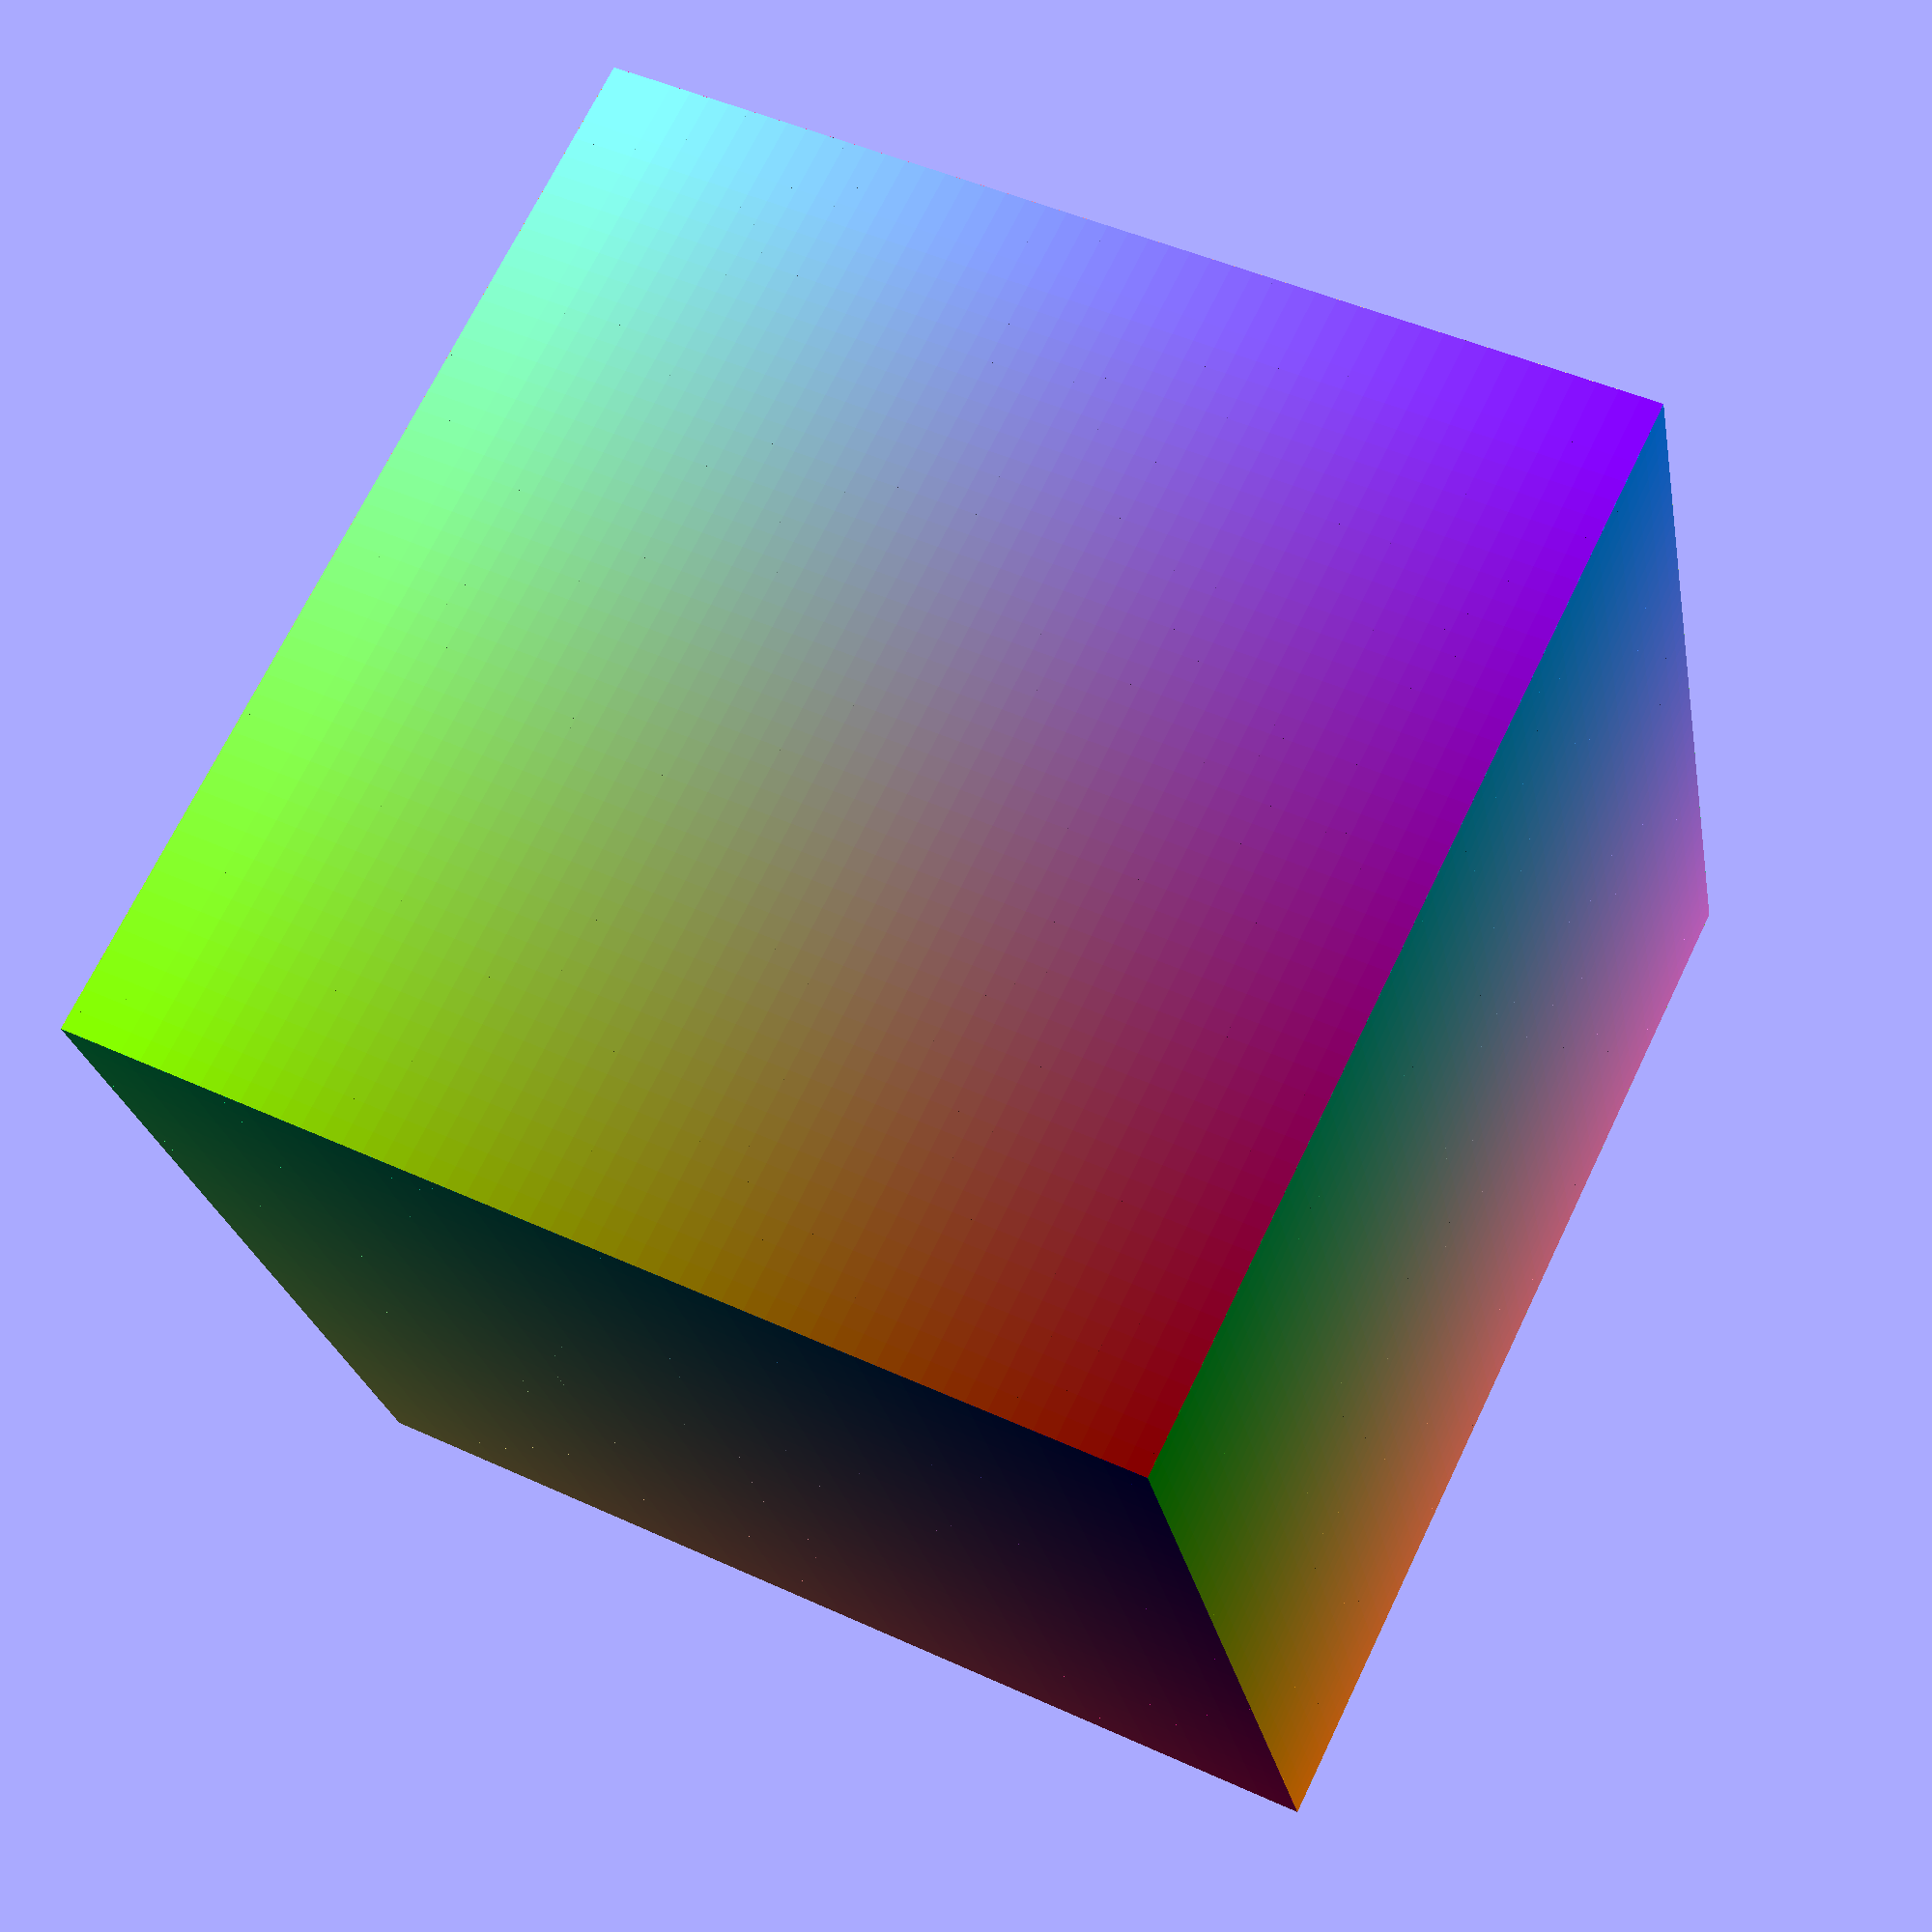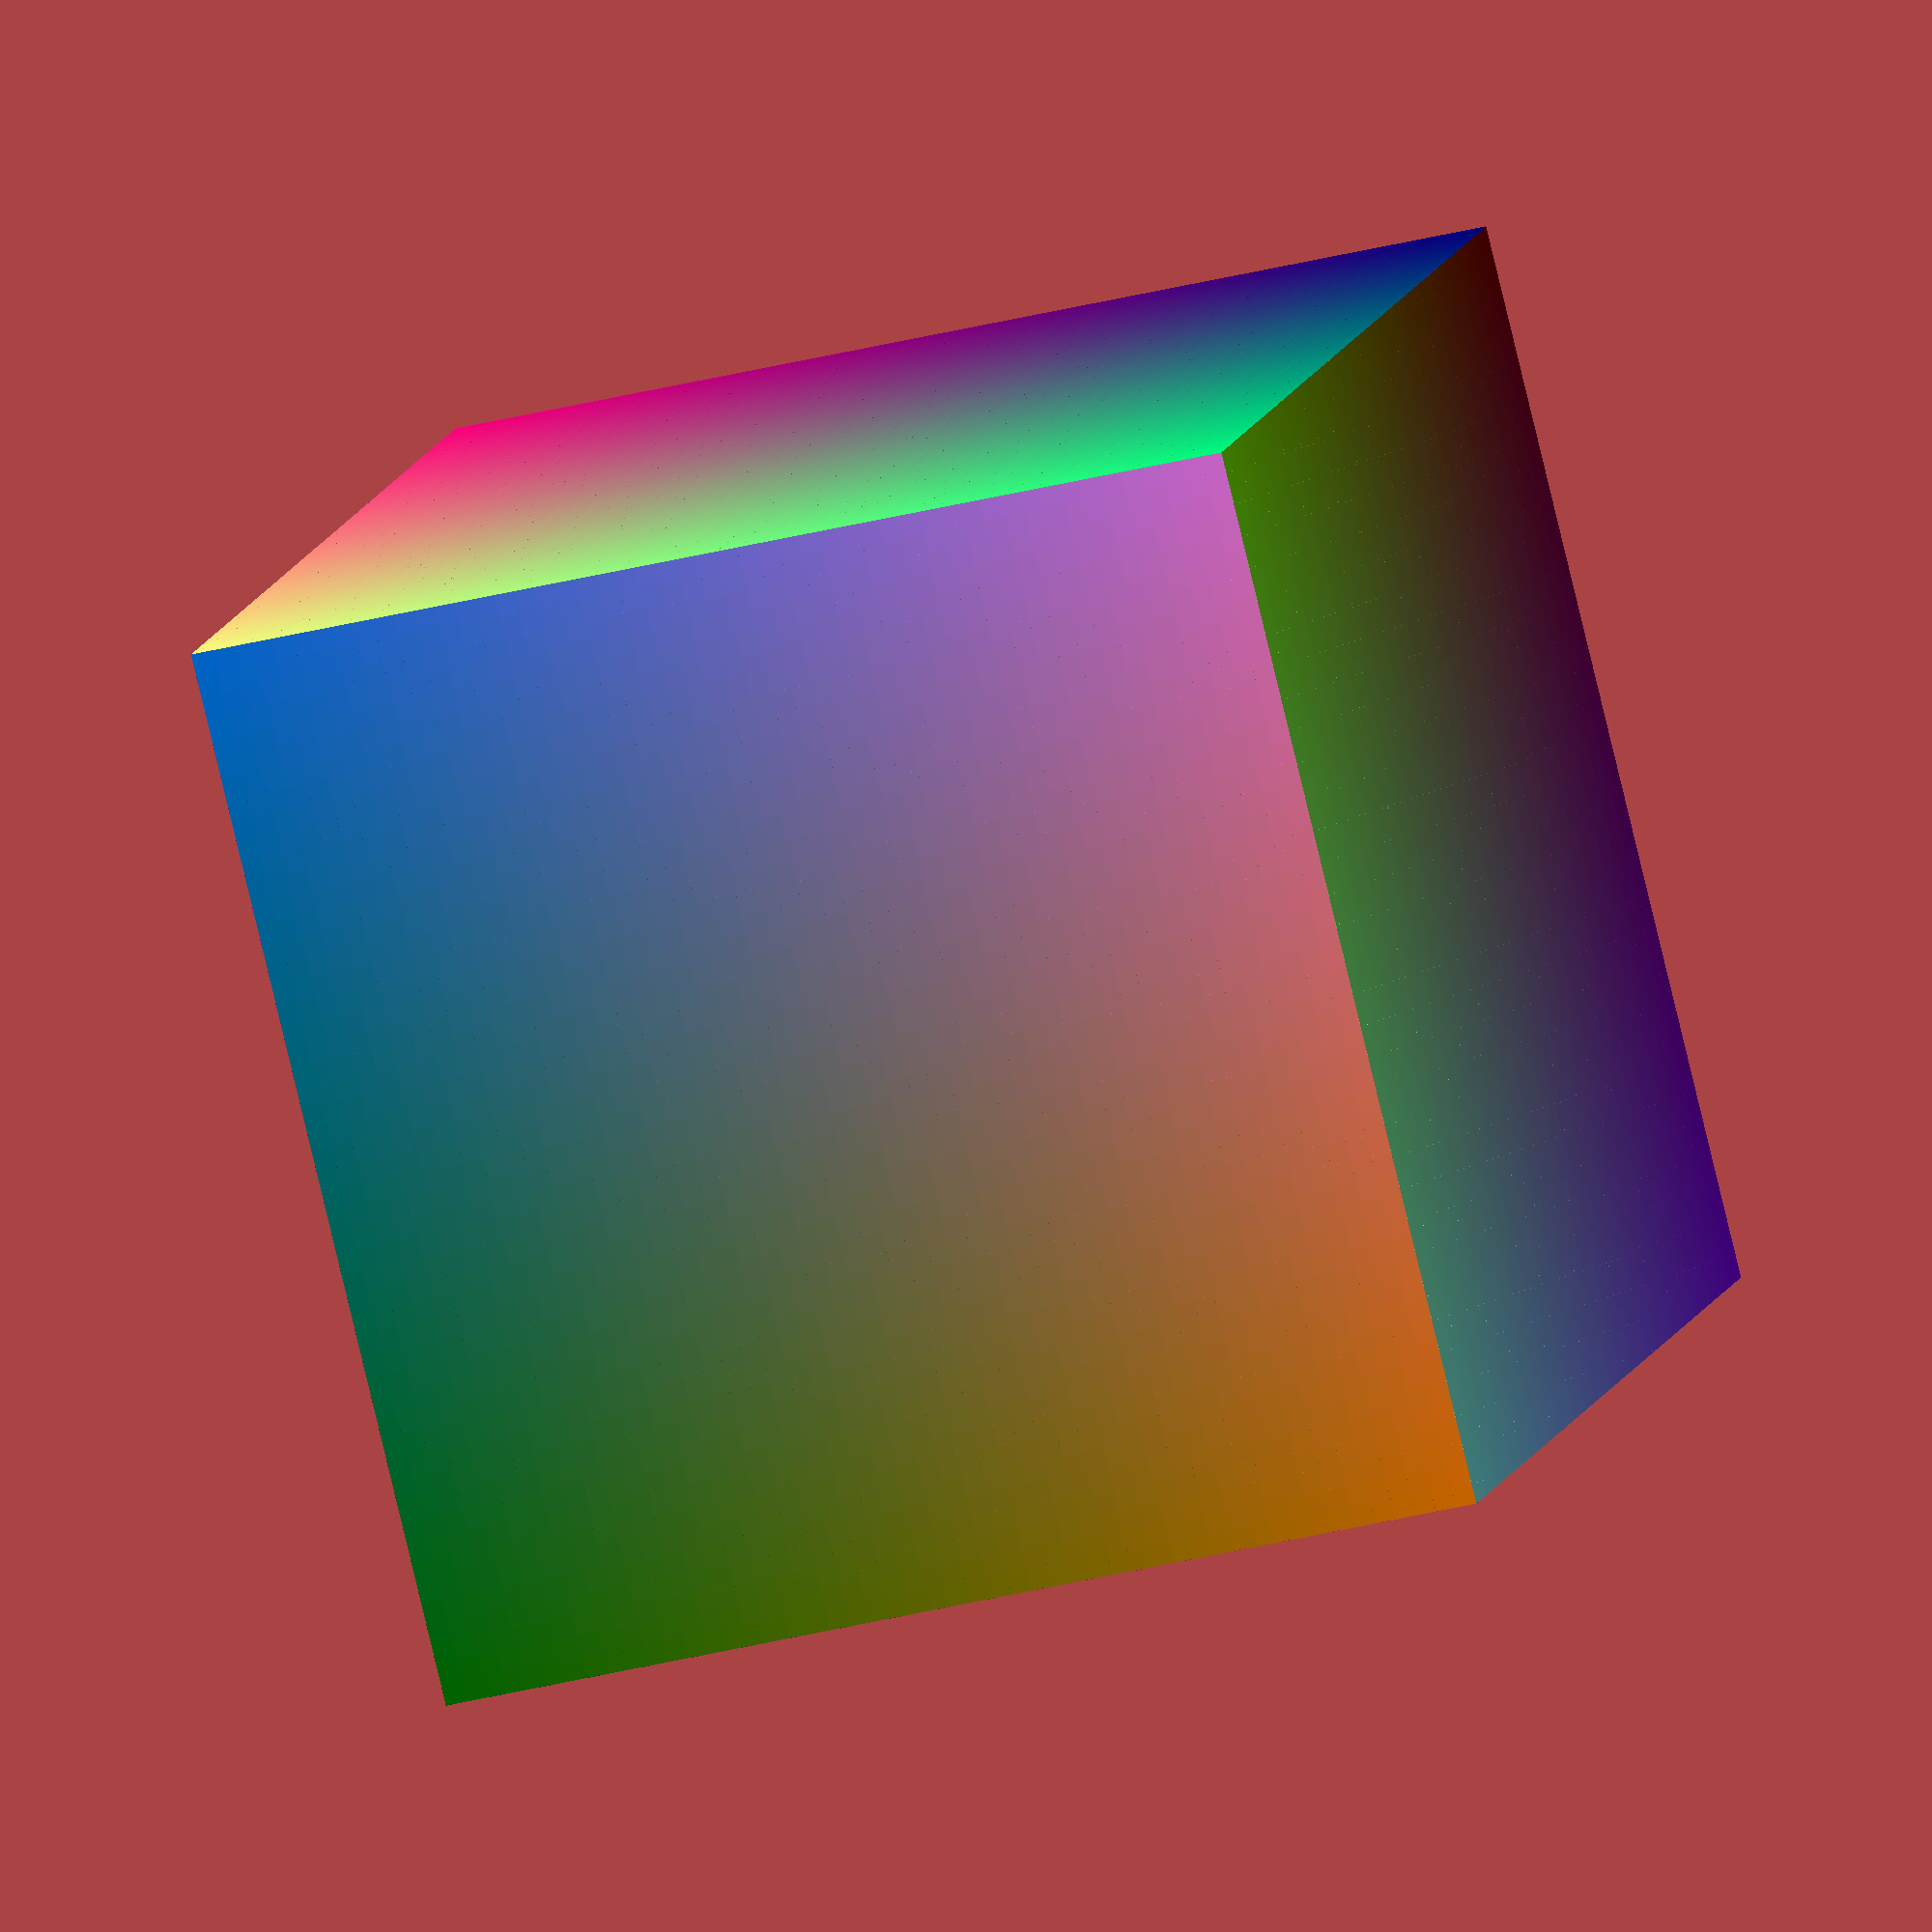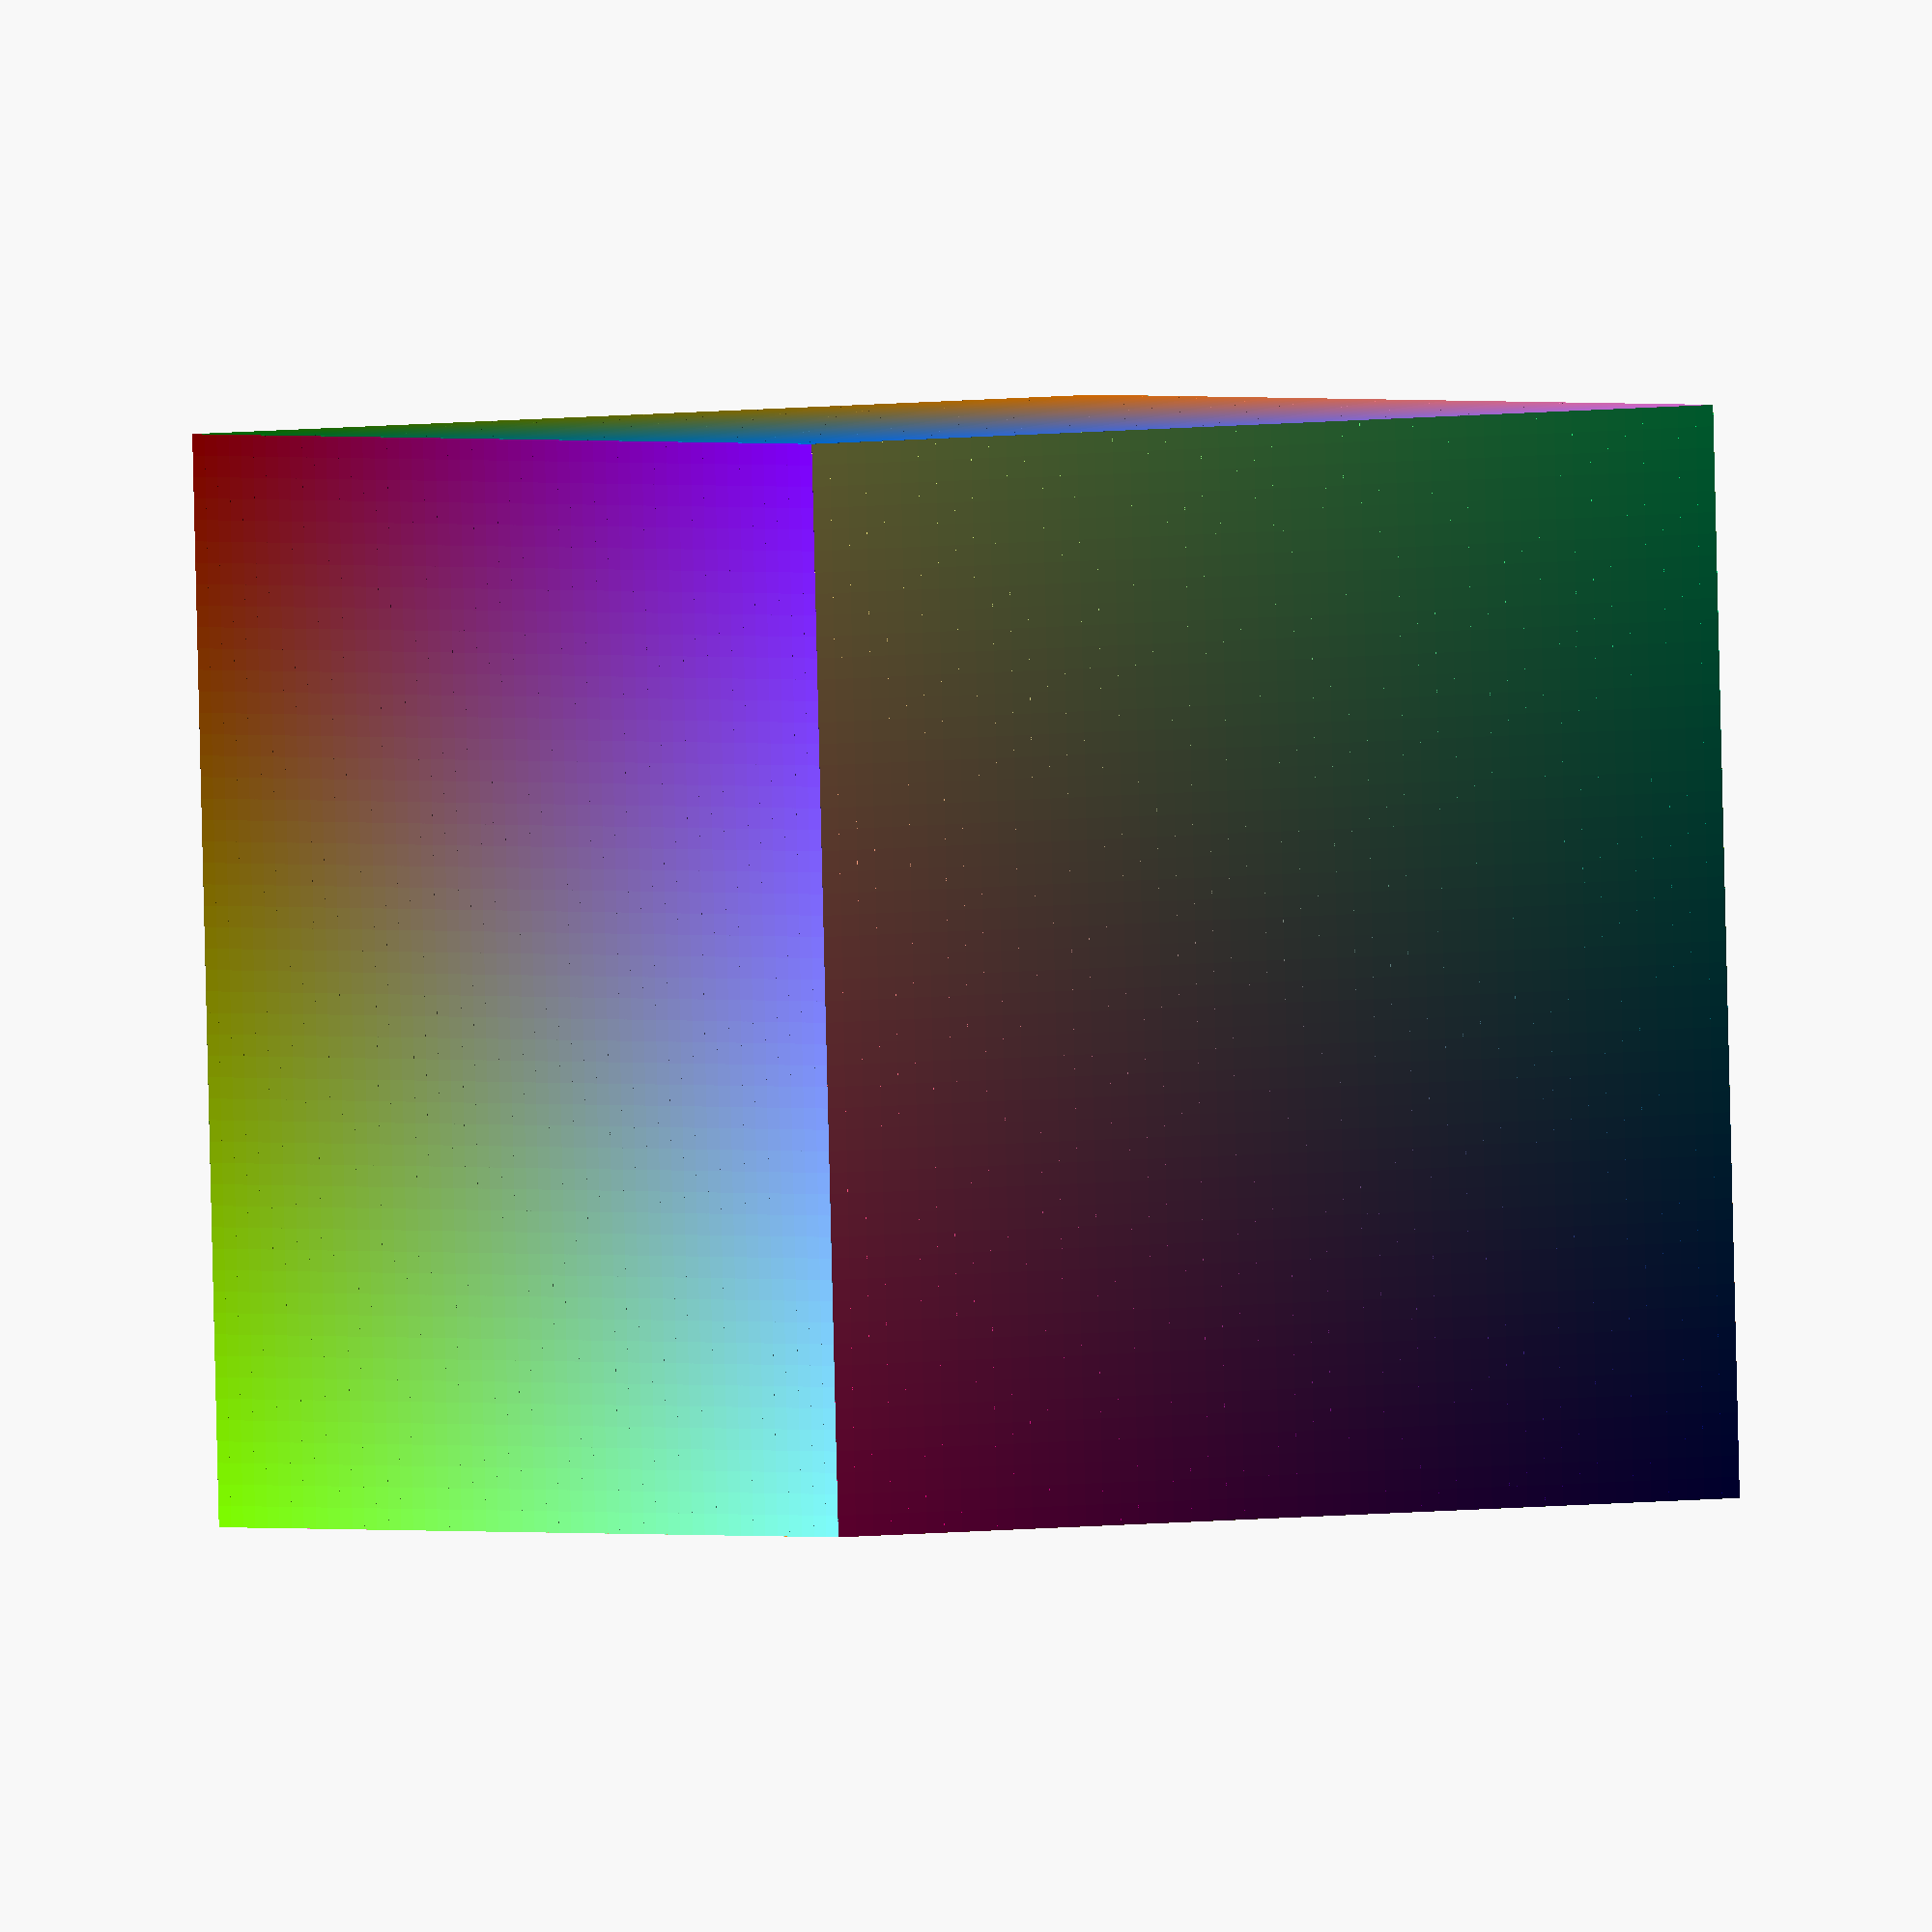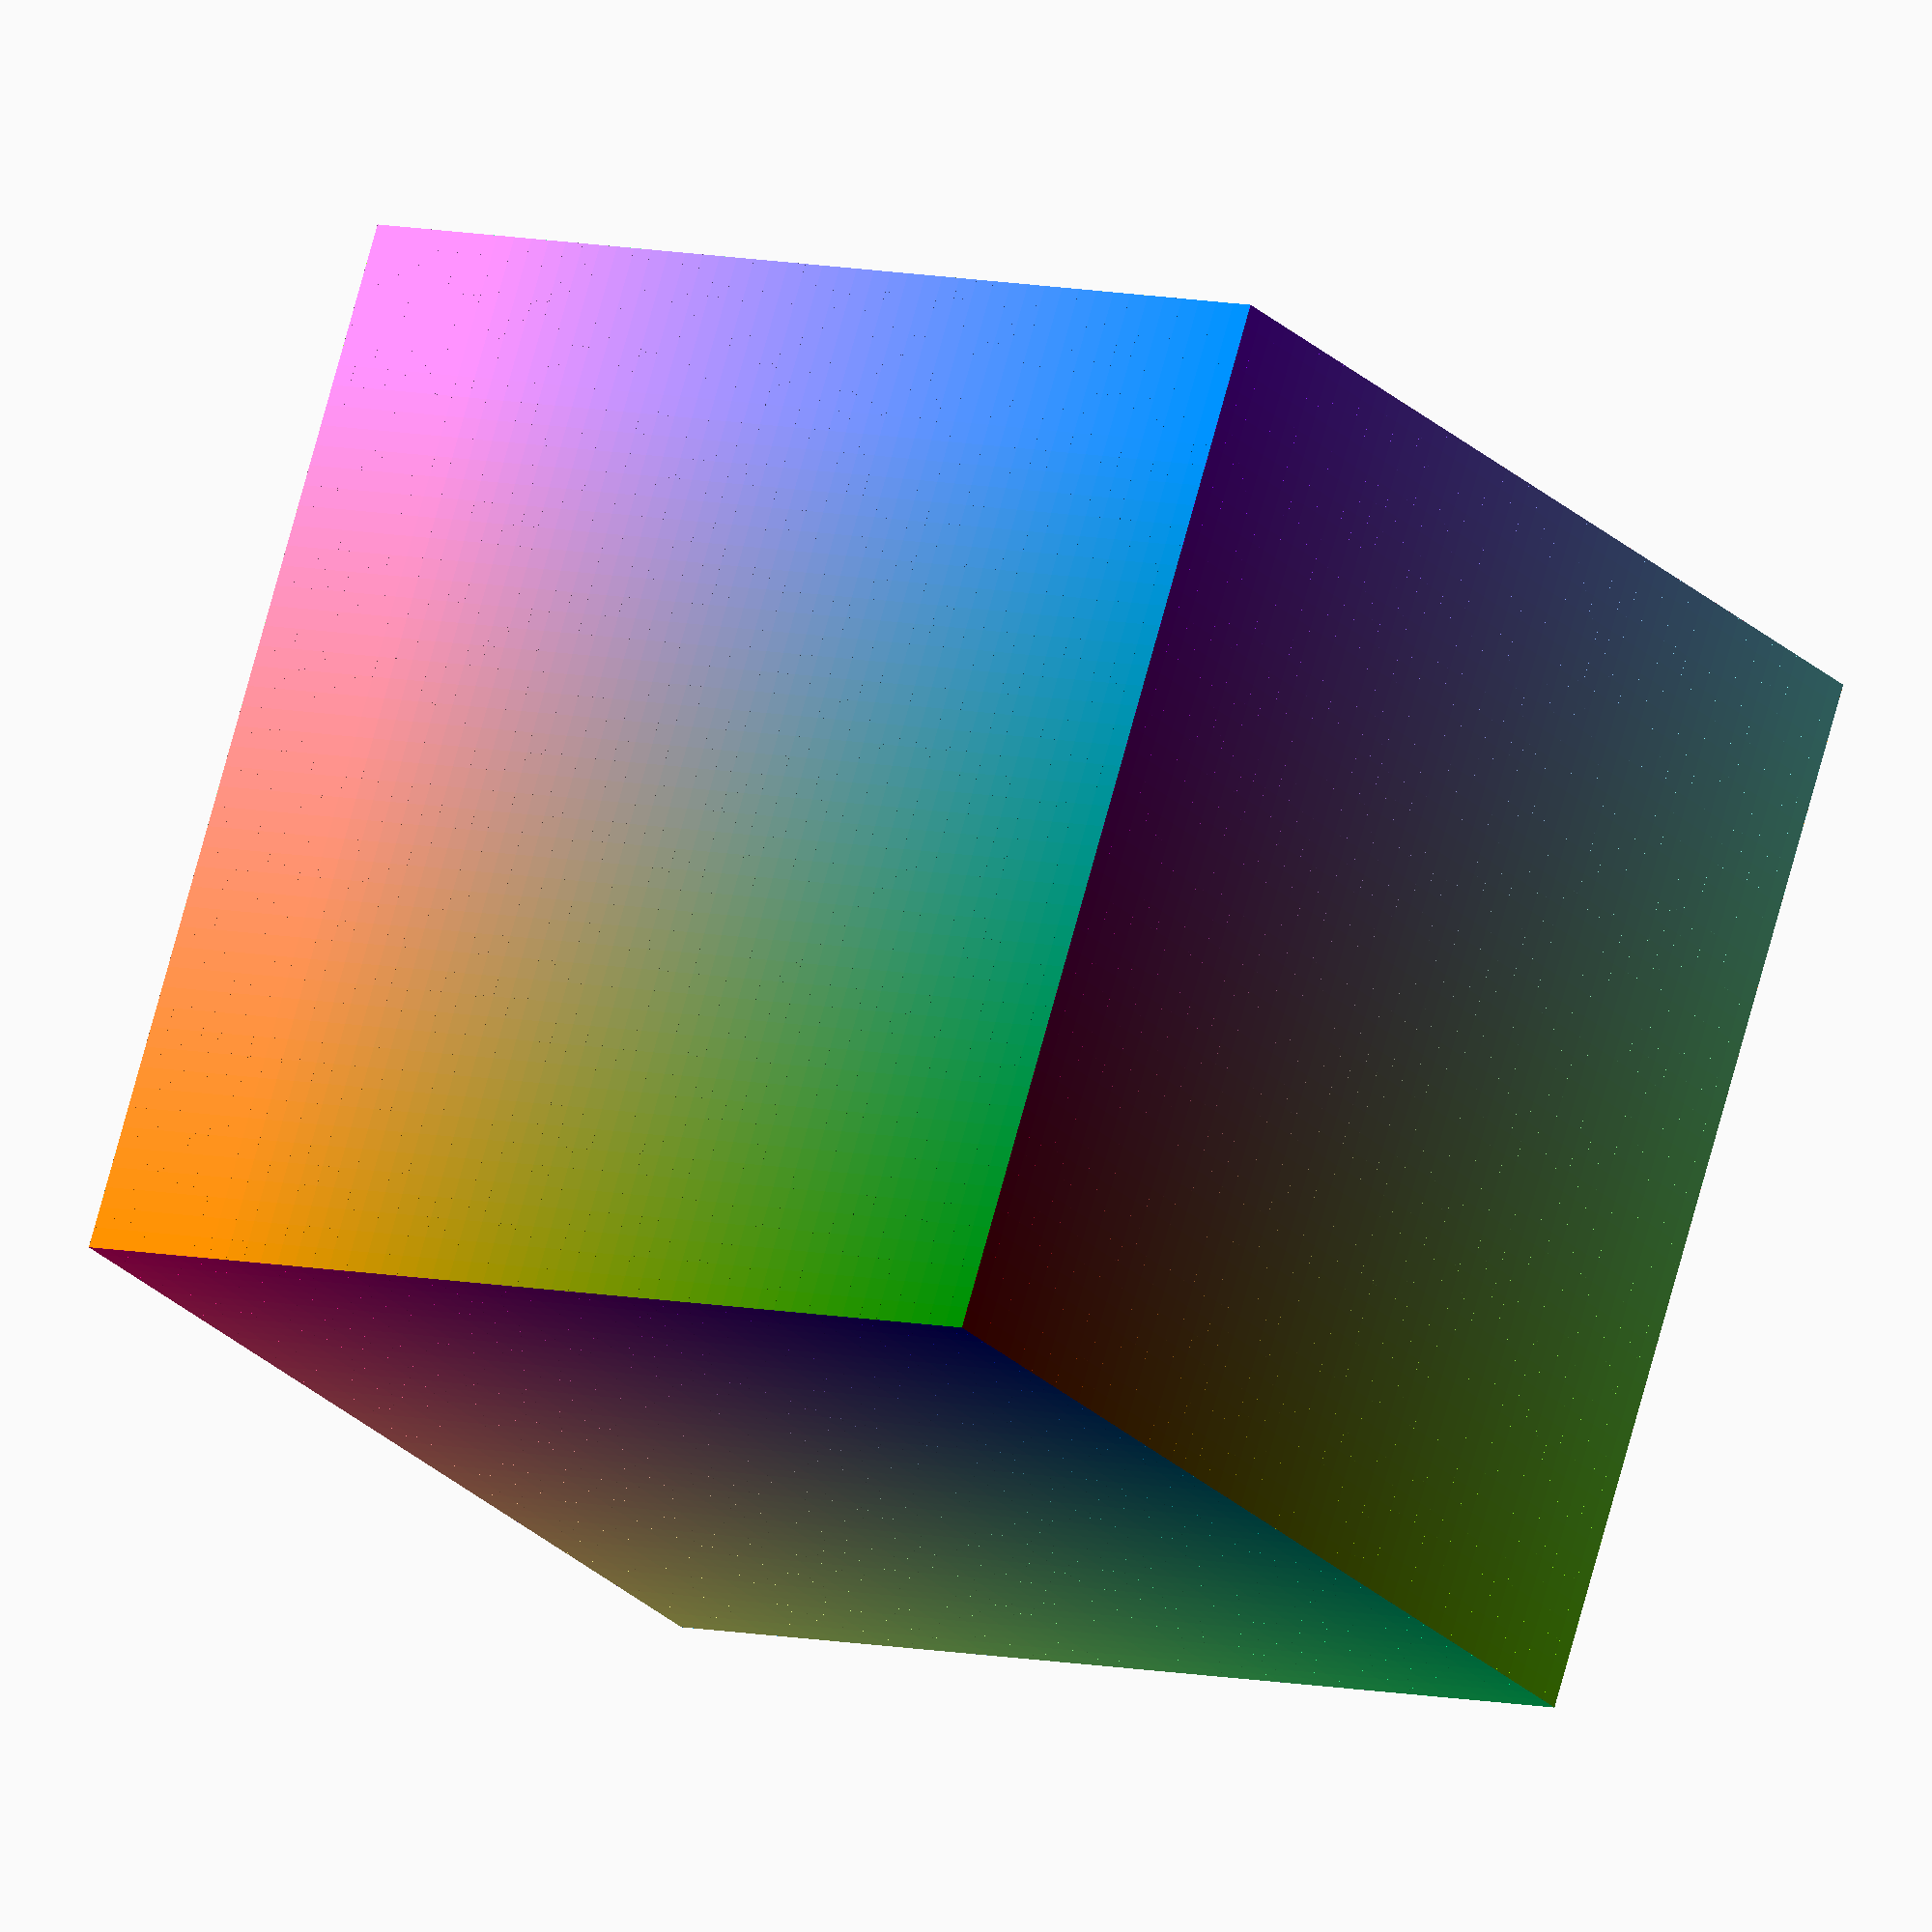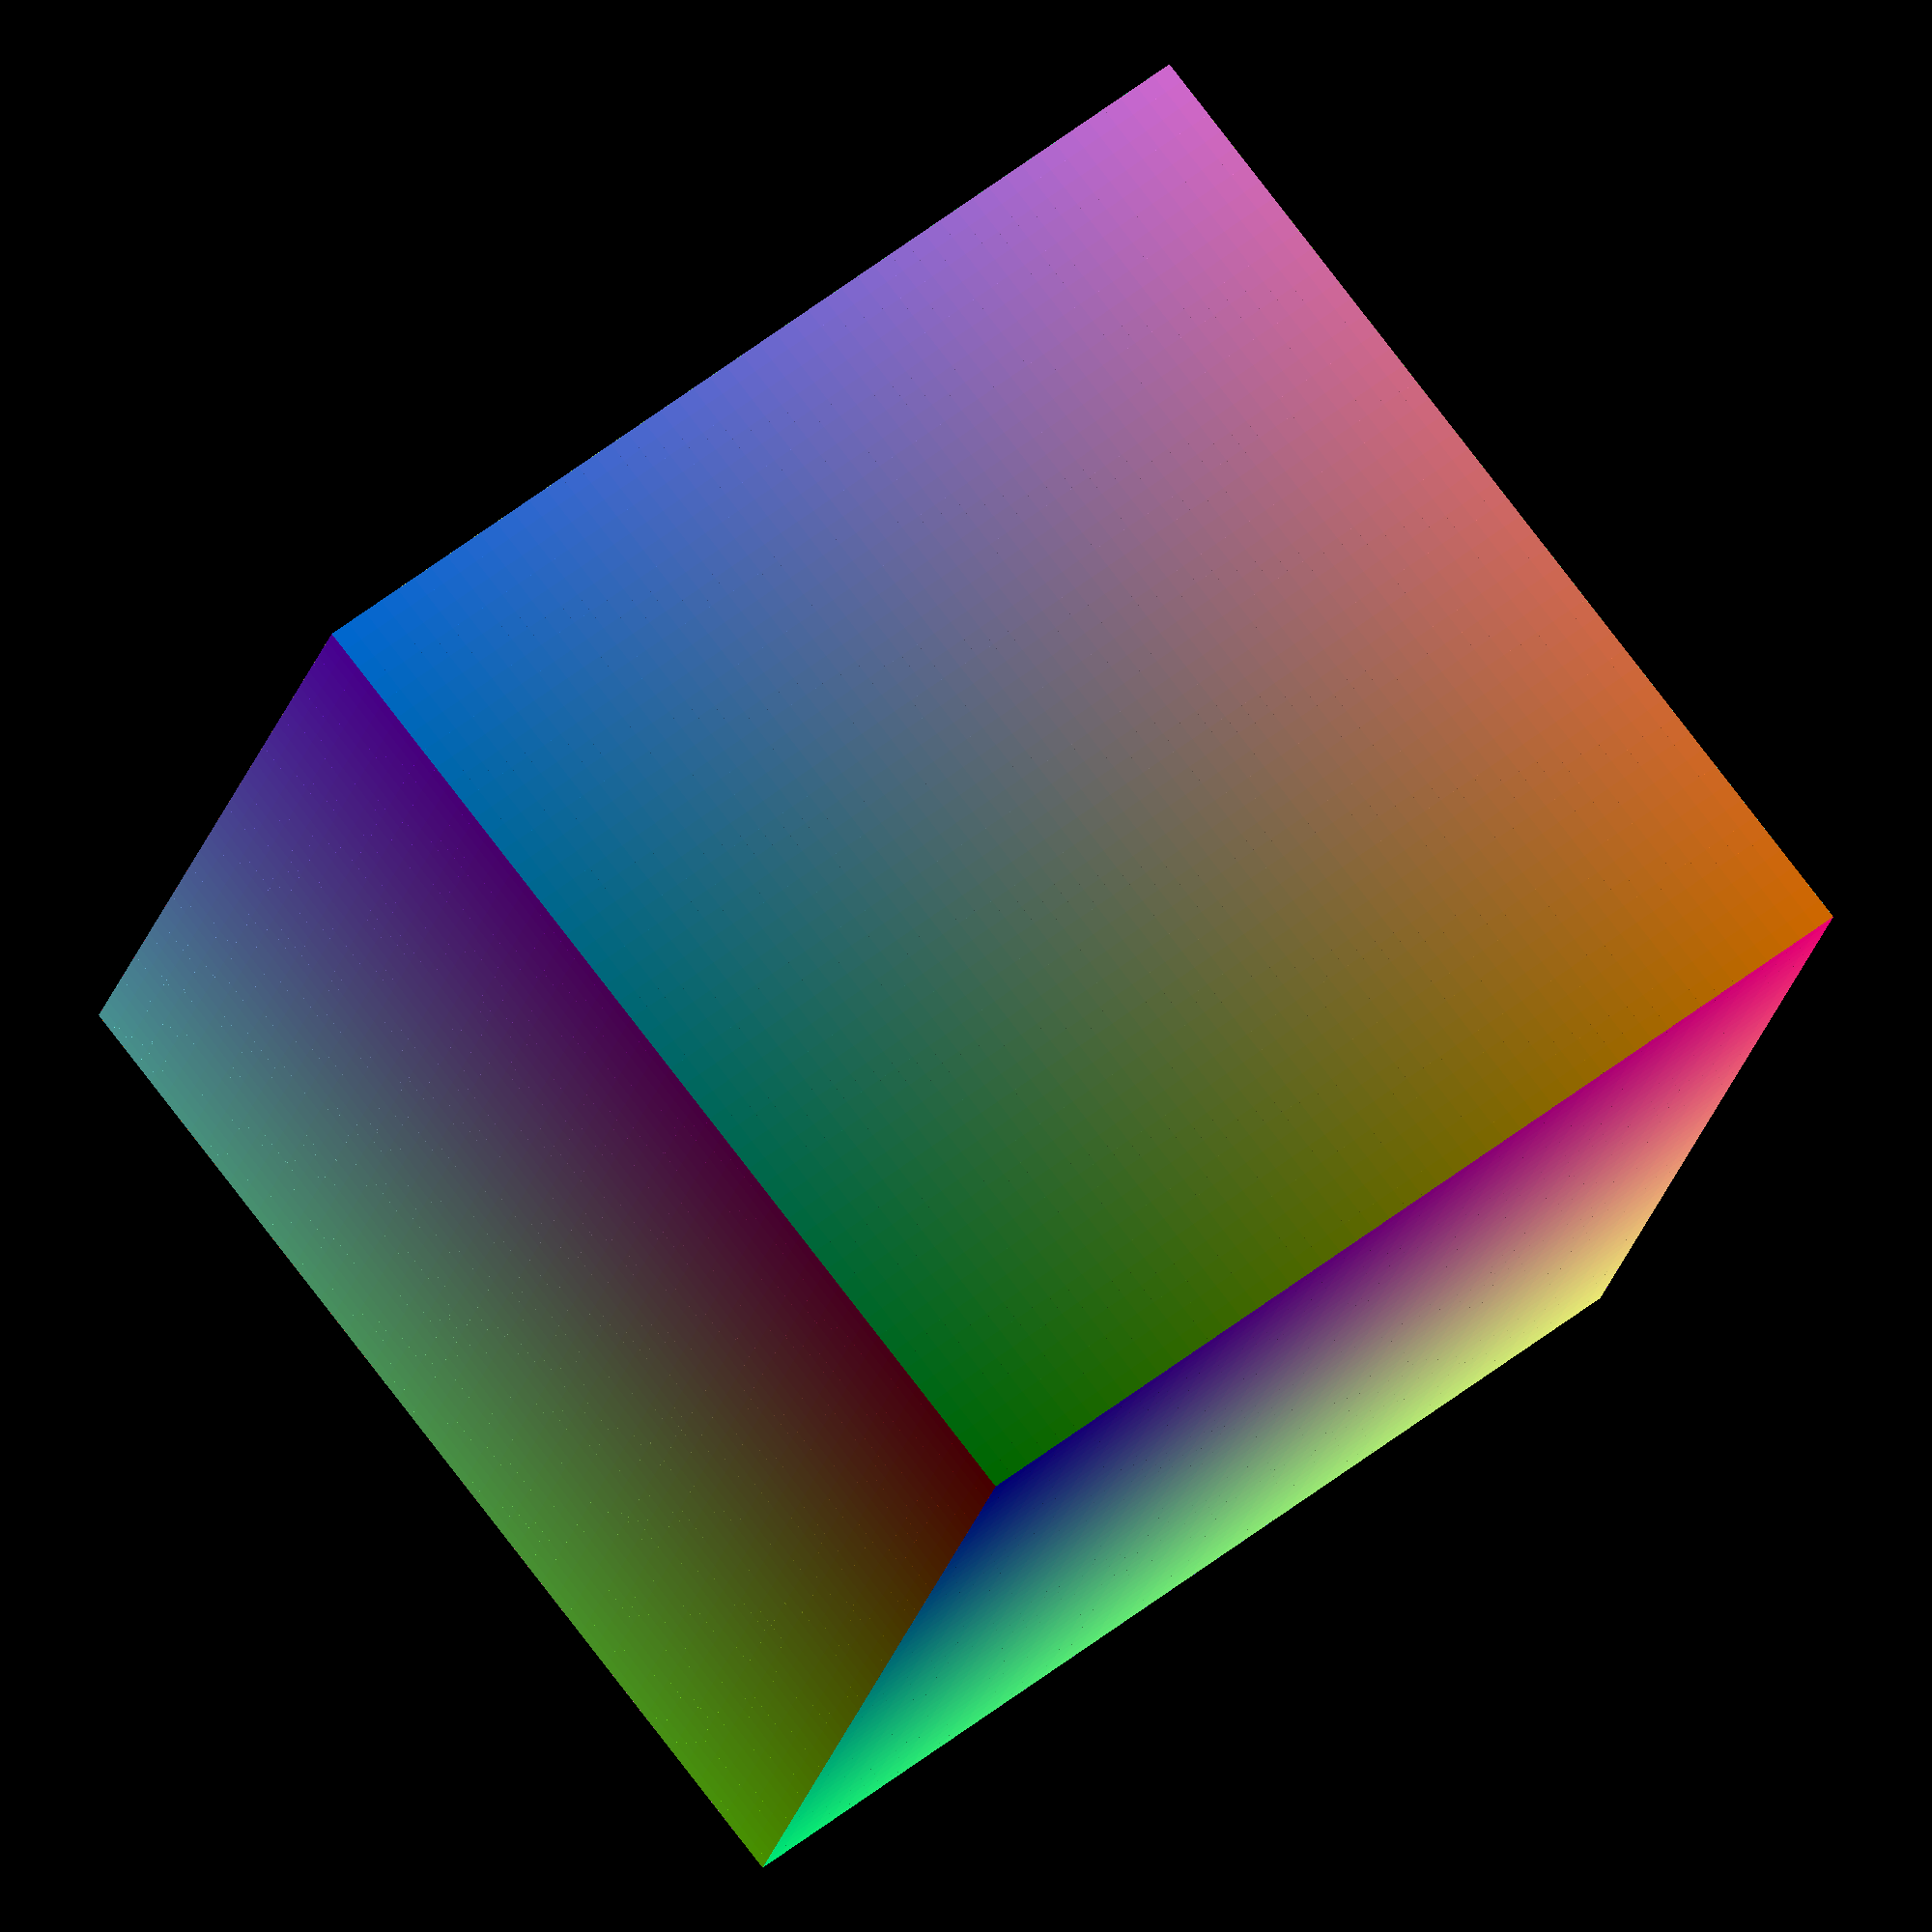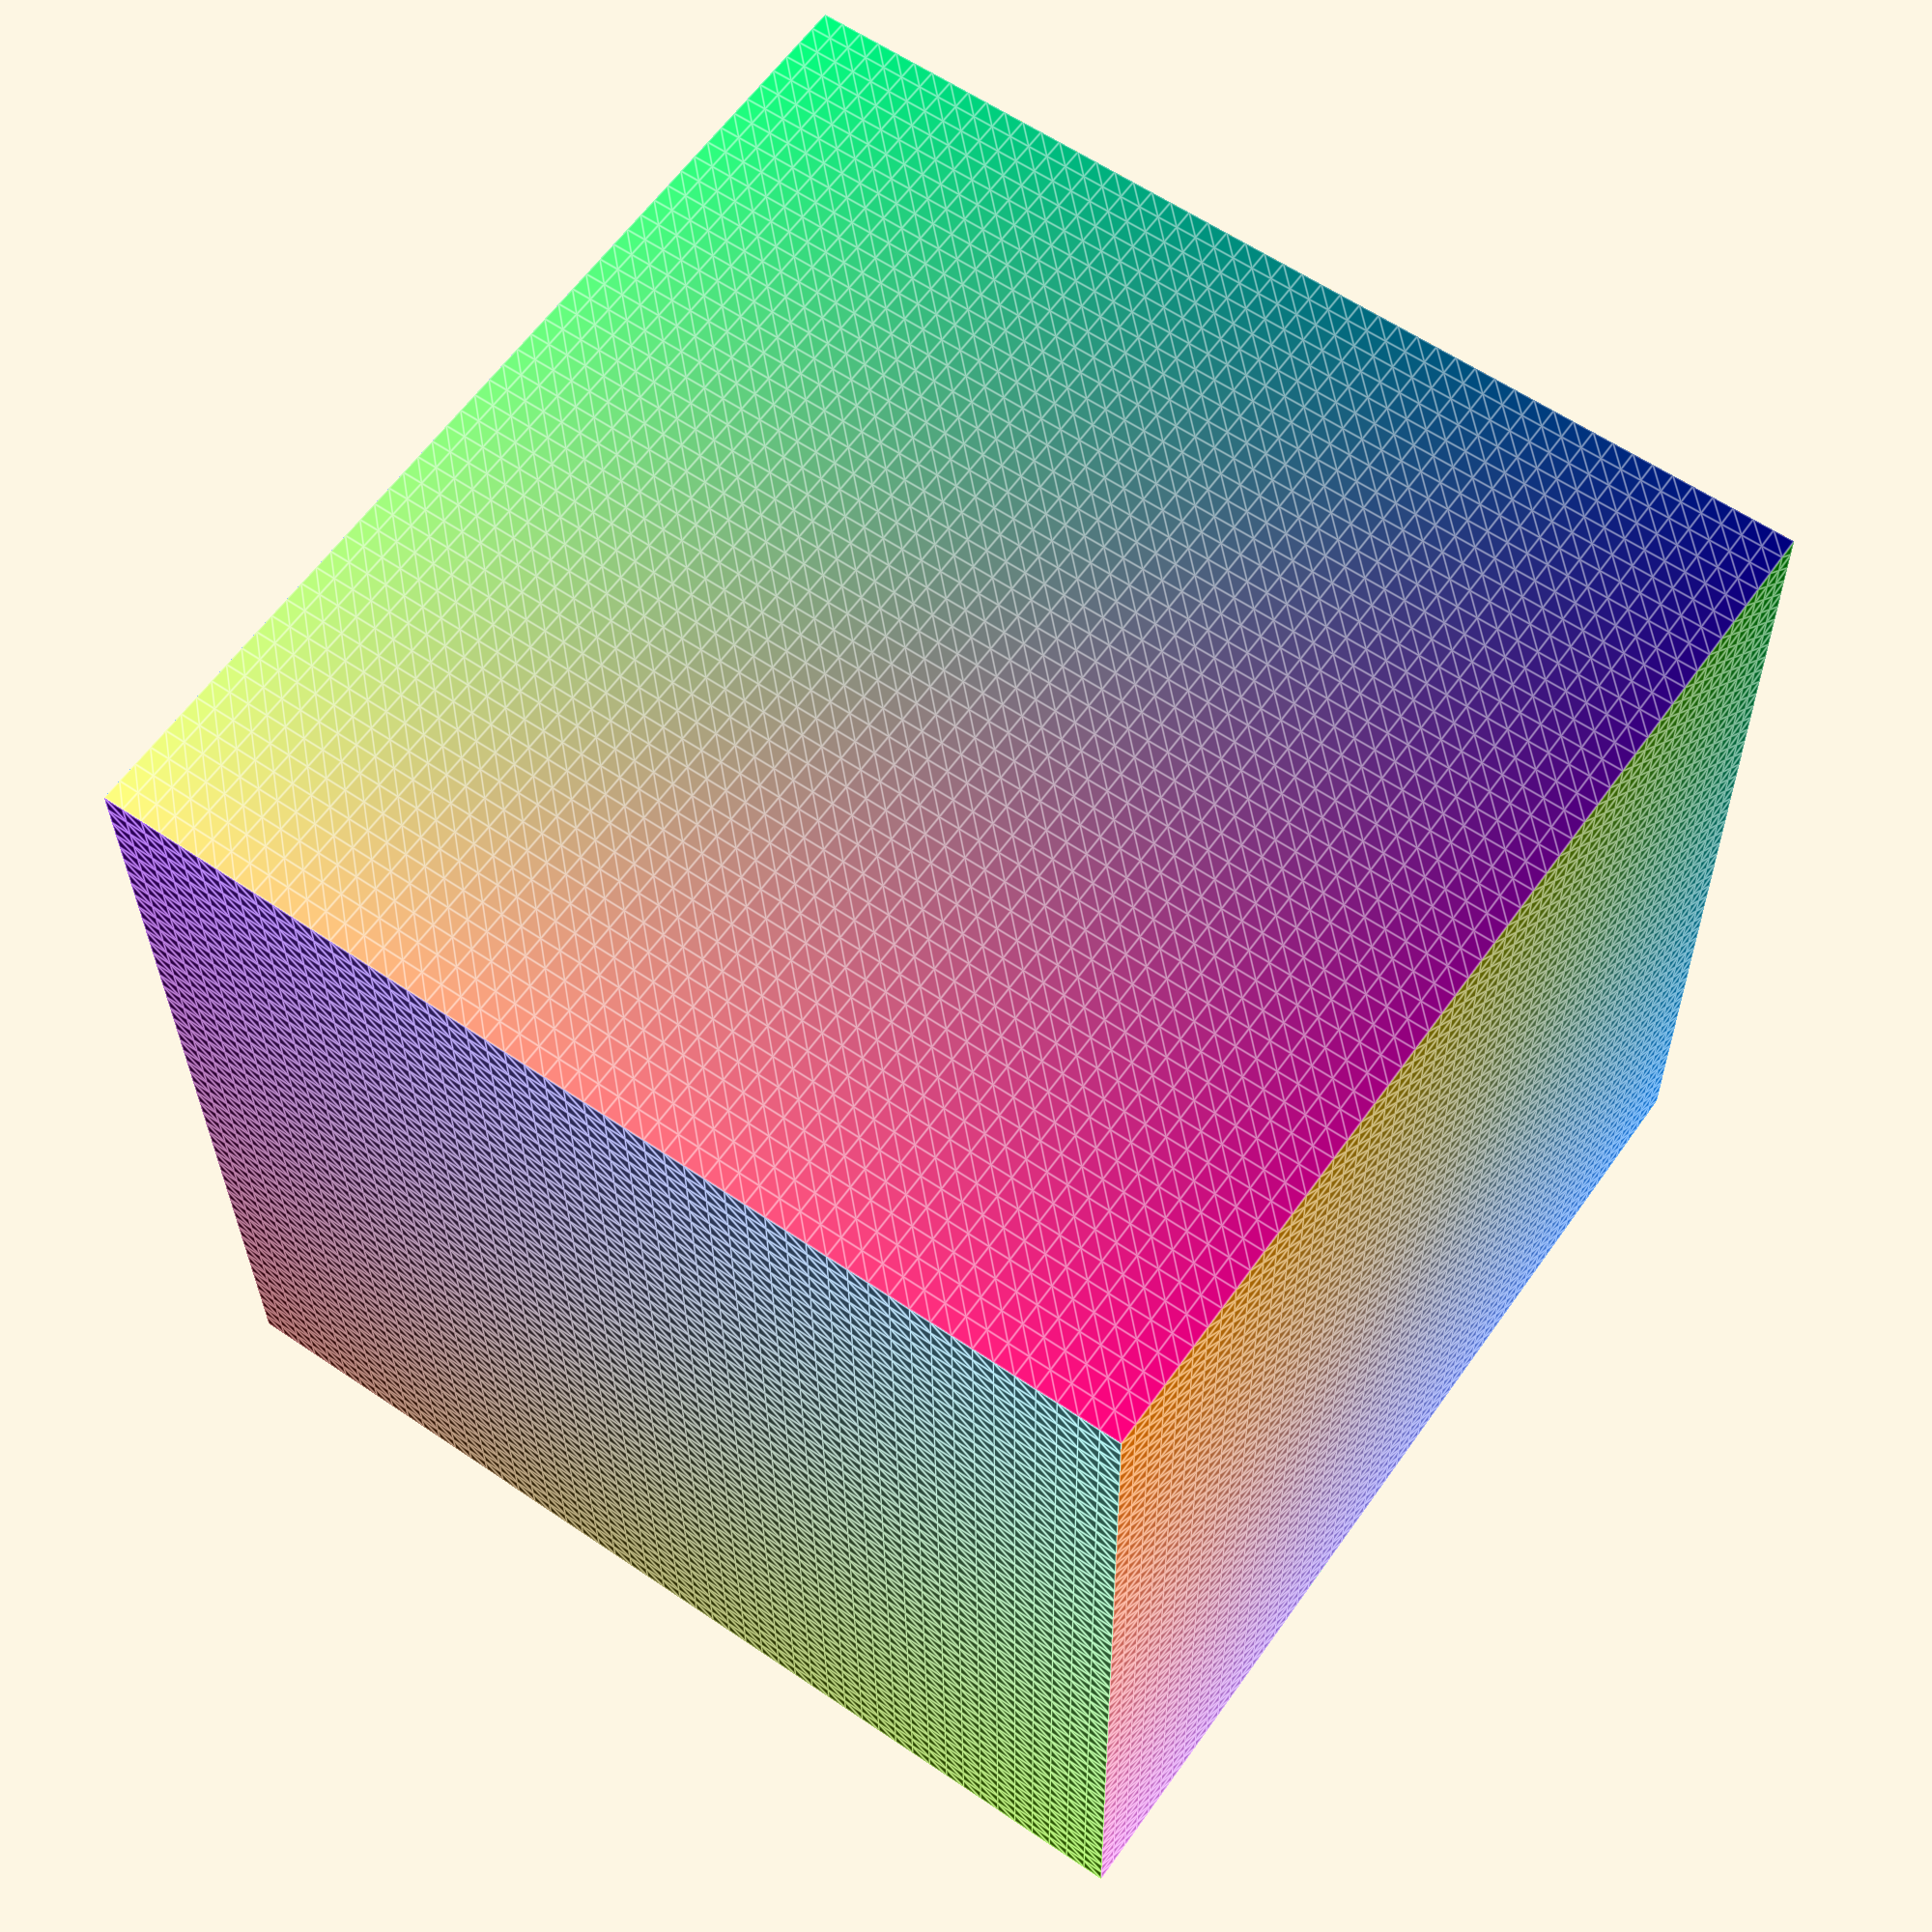
<openscad>
// Written for SCADvent 2021
// Wobbly sheet by Ulrich Bär
// Cube animation by Ryan A. Colyer
//
// To the extent possible under law, the author(s) have dedicated all
// copyright and related and neighboring rights to this software to the
// public domain worldwide. This software is distributed without any
// warranty.
//
// You should have received a copy of the CC0 Public Domain
// Dedication along with this software.
// If not, see <http://creativecommons.org/publicdomain/zero/1.0/>.

// Recommended animation settings:  fps: 30, steps: 400

color_rate = 6;
x_speed = 6;
y_speed = 18;
rot_speed = 2;
tilemargin = 0;
tilesize = 4;
tile_count = 50;
amp_solid = 0.25;

decomp_mid = 0.5 + amp_solid/2;
decomp_half = 0.5 - amp_solid/2;
decomp_trans = decomp_half - abs($t - decomp_mid);
amplitude =
  $t < amp_solid ? 0 :
  decomp_trans < amp_solid ? (decomp_trans/amp_solid)*30 :
  30;
tilestep = tilesize + tilemargin;
sheetlen = tilesize*tile_count;
sheet_sep = amplitude;

function t3(w, phi=0) = sin($t*w + phi);
cf1 = function(x, y) [x/sheetlen, 0.5*(1+t3(color_rate*360)), y/sheetlen];
cf2 = function(x, y) [0.5*(1+t3(color_rate*360)), y/sheetlen, x/sheetlen];
cf3 = function(x, y) [y/sheetlen, x/sheetlen, 0.5*(1+t3(color_rate*360))];

module Sheet(cf) {
  for (x=[0:tilestep:sheetlen])
    for (y=[0:tilestep:sheetlen]) {
      x2 = x+tilesize;
      y2 = y+tilesize;
      t3x = t3(x_speed*360, x);
      t3y = t3(y_speed*360, y);
      t3x2 = t3(x_speed*360, x2);
      t3y2 = t3(y_speed*360, y2);
      color(cf(x, y))
        hull() {
          translate([x, y, amplitude * t3x * t3y])
            cube(0.01);
          translate([x2, y, amplitude * t3x2 * t3y])
            cube(0.01);
          translate([x, y2, amplitude * t3x * t3y2])
            cube(0.01);
          translate([x2, y2, amplitude * t3x2 * t3y2])
            cube(0.01);
        }
    }
}

module ThreeSheets() {
  translate([sheet_sep, sheet_sep, 0])
    mirror([0,0,0])
    rotate([180,0,90])
    Sheet(cf1);
  translate([sheet_sep, 0, sheet_sep])
    rotate([90,0,0])
    Sheet(cf2);
  translate([0, sheet_sep, sheet_sep])
    rotate([0,-90,0])
    Sheet(cf3);
}

rotate([0, 0, rot_speed*360*$t])
  translate(-(sheetlen/2 + sheet_sep)*[1, 1, 1]) {
    ThreeSheets();
    translate((sheetlen + 2*sheet_sep + tilestep)*[1, 1, 1])
      mirror([0, 0, 1])
      mirror([0, 1, 0])
      mirror([1, 0, 0])
      ThreeSheets();
  }


</openscad>
<views>
elev=314.1 azim=201.9 roll=117.9 proj=p view=wireframe
elev=347.7 azim=283.9 roll=194.0 proj=o view=wireframe
elev=88.4 azim=235.5 roll=1.4 proj=o view=solid
elev=204.4 azim=288.3 roll=147.2 proj=o view=solid
elev=200.9 azim=128.4 roll=12.3 proj=o view=wireframe
elev=300.2 azim=90.9 roll=125.1 proj=p view=edges
</views>
